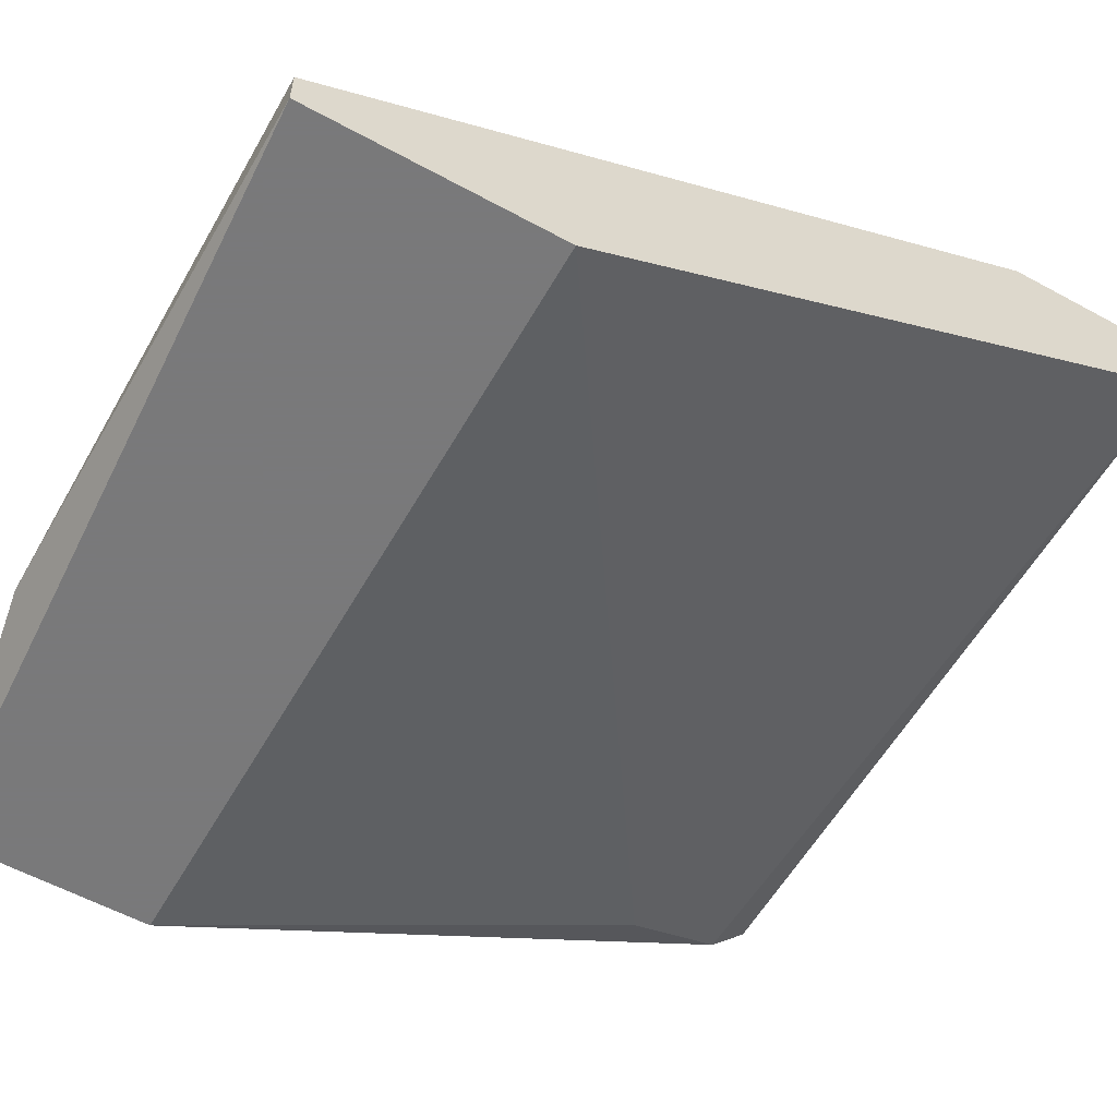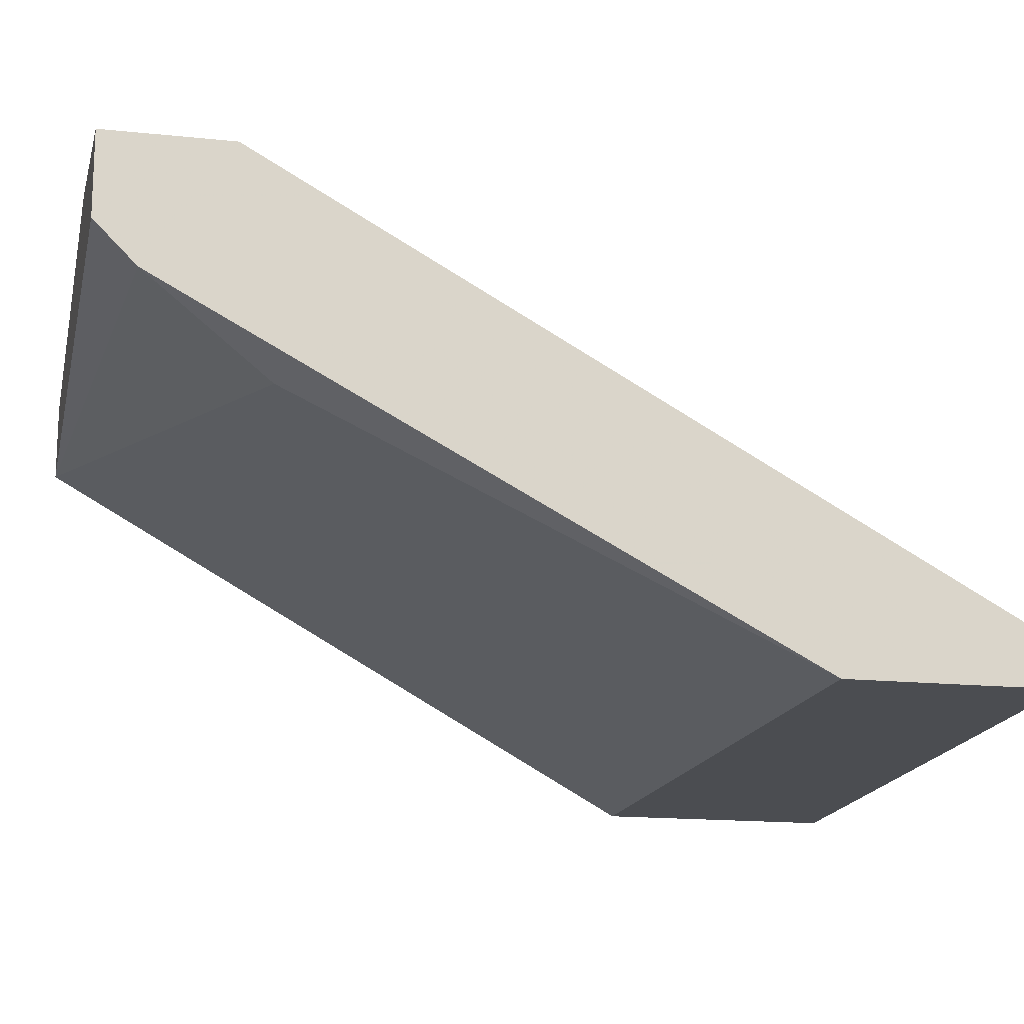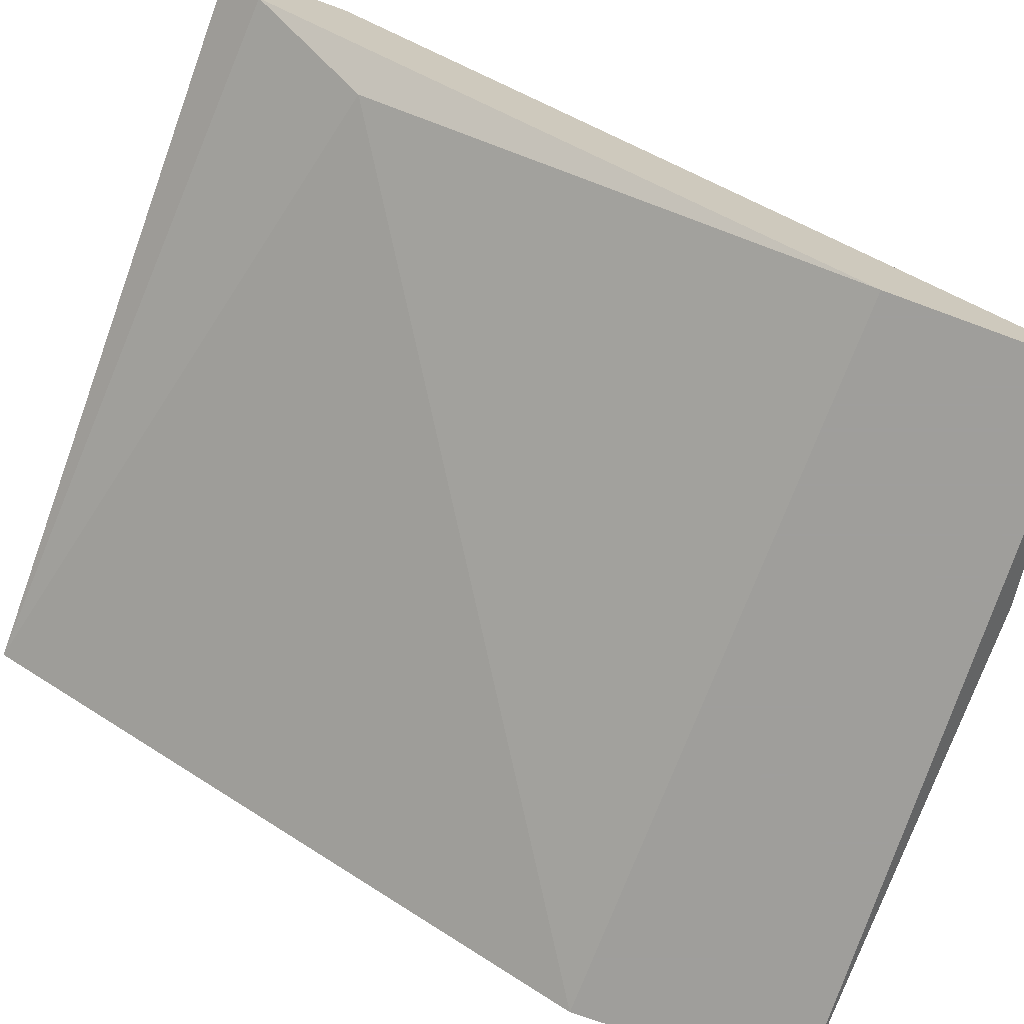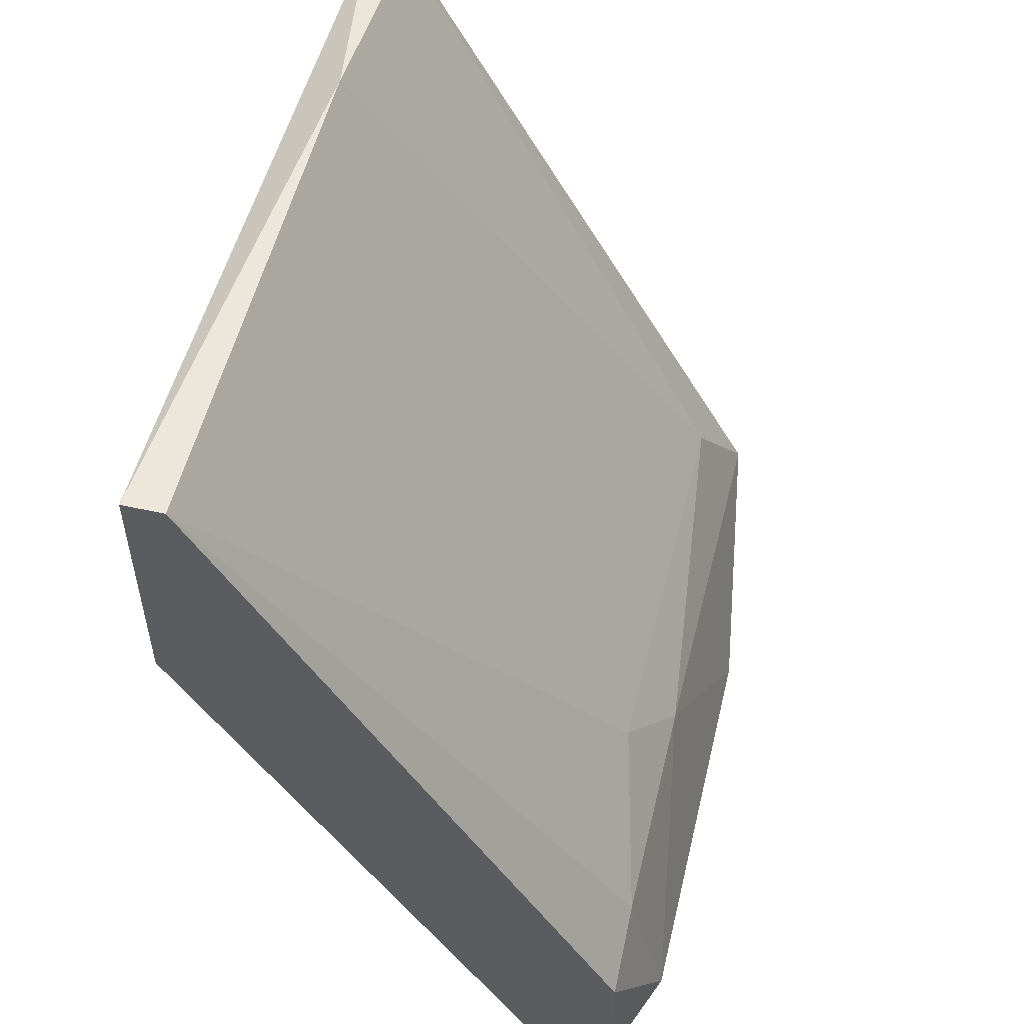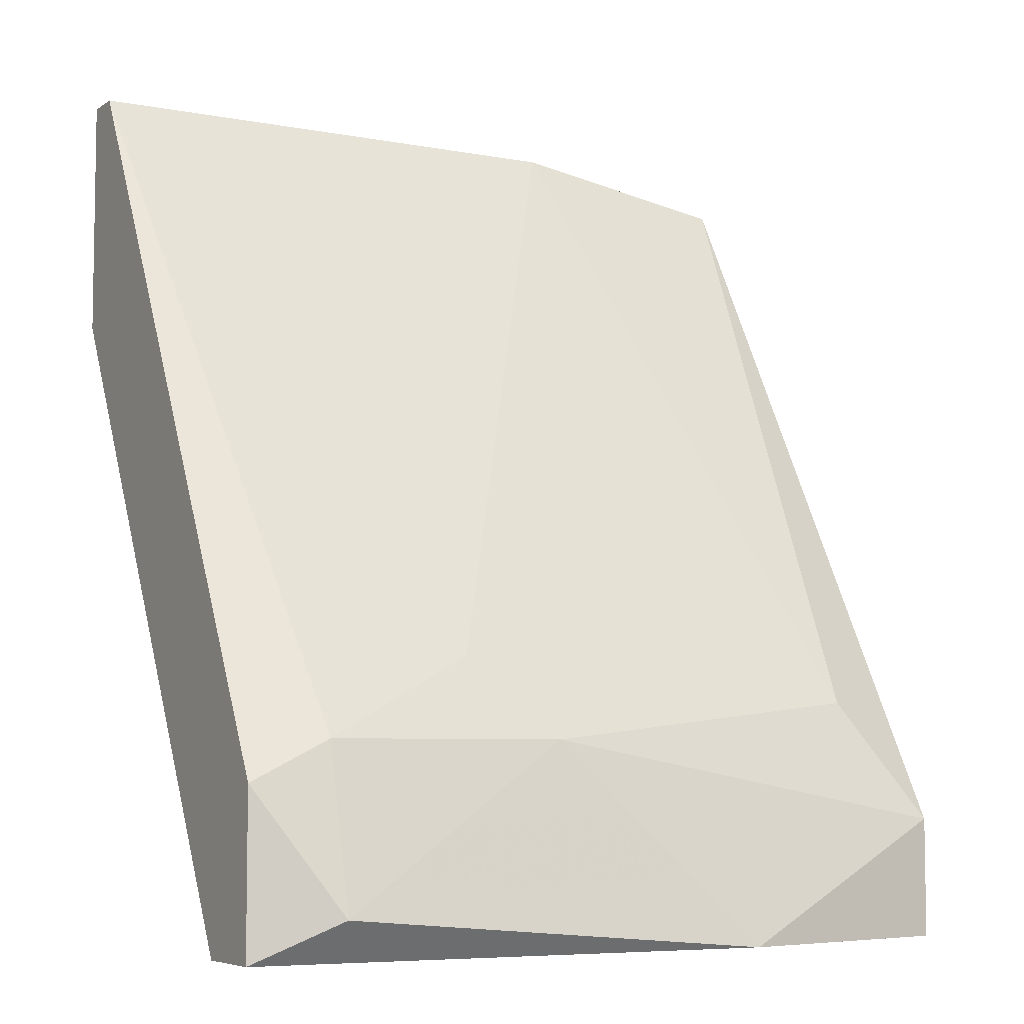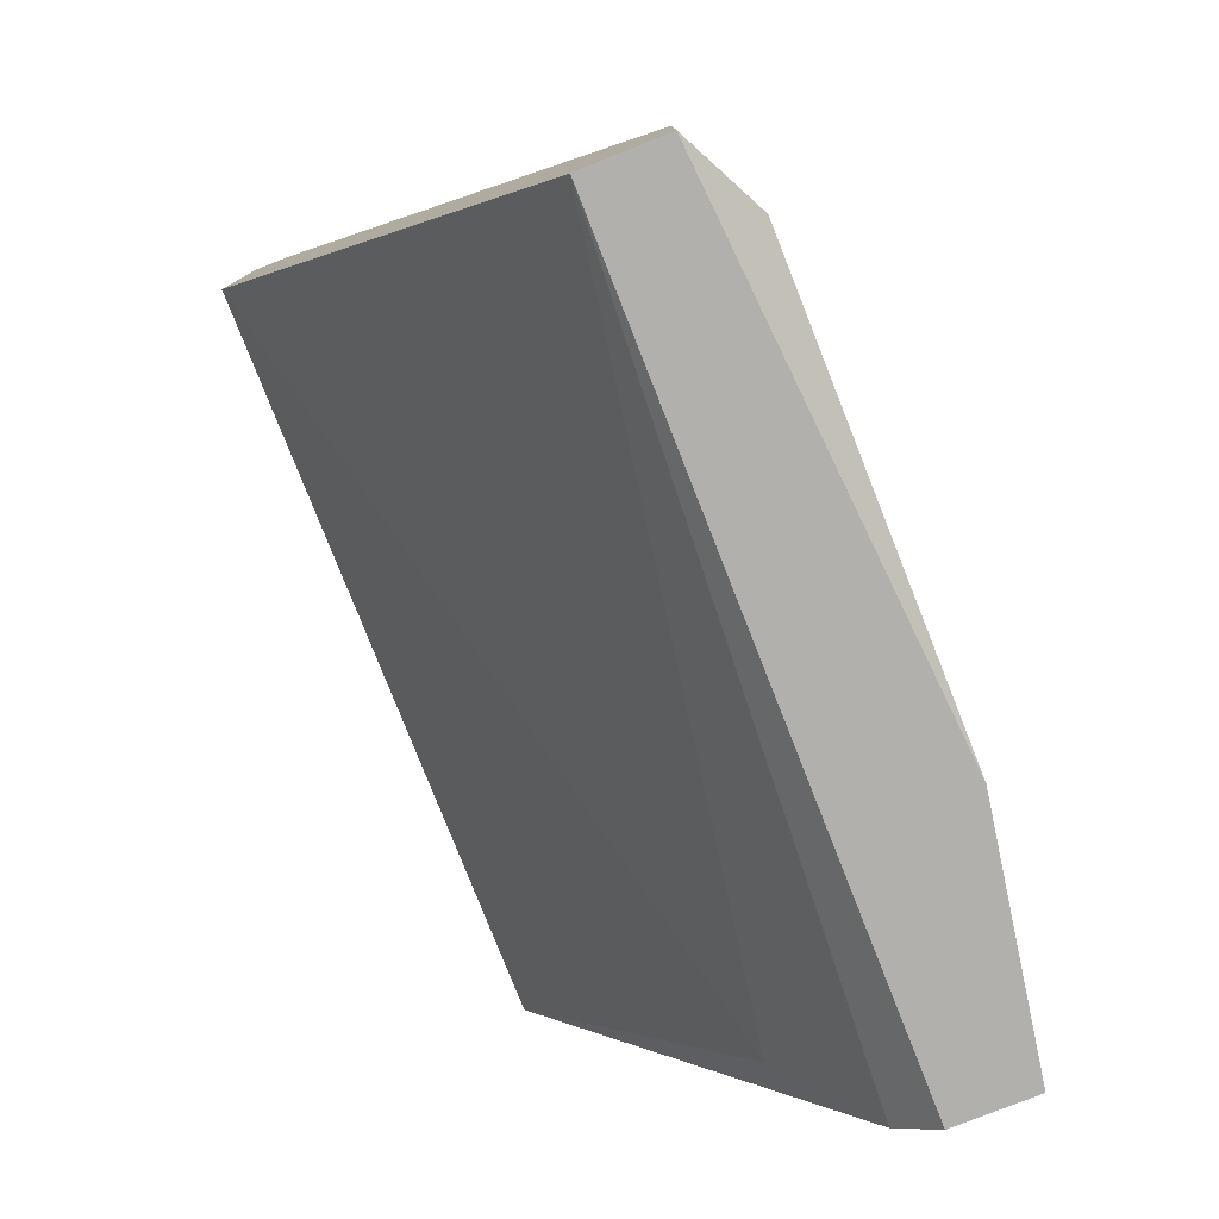
<metadata>
{"format":"obj","ext":"obj","renderer":"f3d","projection":"perspective","resolution":1024,"background":"white","views":[{"elev":-57.8,"azim":60.5,"up":"+Y"},{"elev":-16.0,"azim":-102.4,"up":"+Y"},{"elev":-70.8,"azim":-110.3,"up":"+Y"},{"elev":53.8,"azim":103.3,"up":"+Z"},{"elev":-6.2,"azim":150.6,"up":"+Z"},{"elev":-78.8,"azim":111.5,"up":"+Z"}]}
</metadata>
<code>
v -0.01823 0.019 0.004689
v -0.01823 0.019 -0.002015
v -0.01823 0.03107 -0.02346
v -0.01823 0.03375 -0.01944
v -0.01823 0.03375 -0.02346
v -0.01823 0.02035 0.004689
v -0.01823 0.02973 -0.02212
v -0.000801 0.03241 -0.01408
v -0.01554 0.03241 -0.01542
v -0.01018 0.03509 -0.02346
v -0.01018 0.02035 0.006031
v 0.004566 0.03509 -0.02212
v 0.004566 0.03375 -0.01676
v 0.007249 0.019 0.006031
v 0.007249 0.019 -0.002015
v 0.007249 0.03107 -0.02346
v 0.007249 0.03375 -0.02346
v 0.007249 0.03375 -0.0181
v 0.007249 0.02035 0.006031
v -0.003482 0.03375 -0.01676
v -0.01689 0.02705 -0.0181
f 10 3 5
f 19 15 16
f 4 7 2
f 4 2 1
f 2 15 1
f 19 16 17
f 16 10 17
f 16 15 21
f 7 16 21
f 2 7 21
f 15 2 21
f 4 1 6
f 1 11 6
f 11 9 6
f 9 4 6
f 19 11 14
f 15 19 14
f 11 1 14
f 1 15 14
f 11 19 8
f 19 13 8
f 9 11 8
f 13 19 18
f 19 17 18
f 16 7 3
f 7 4 3
f 10 16 3
f 17 10 12
f 13 18 12
f 18 17 12
f 10 4 20
f 4 9 20
f 8 13 20
f 9 8 20
f 13 12 20
f 12 10 20
f 4 10 5
f 3 4 5

</code>
